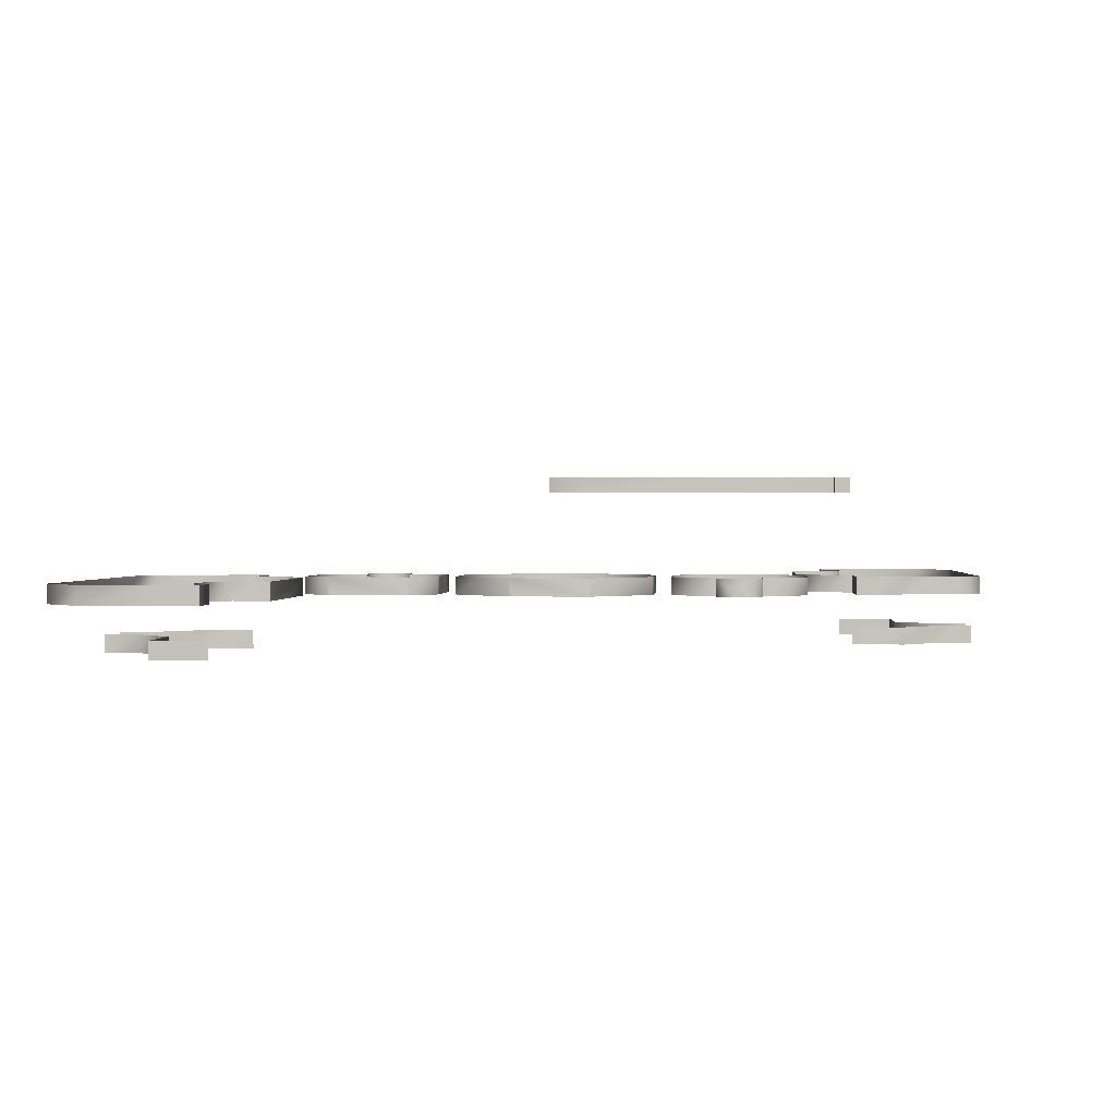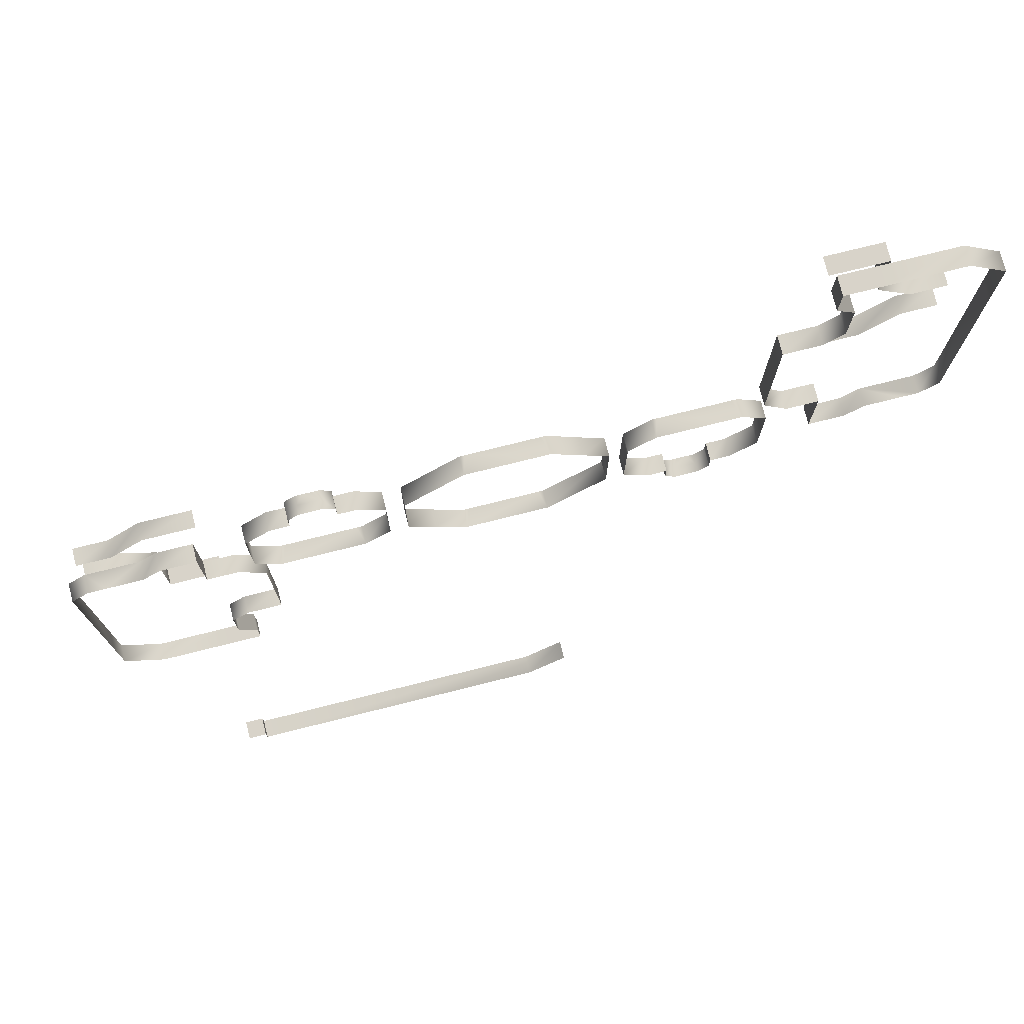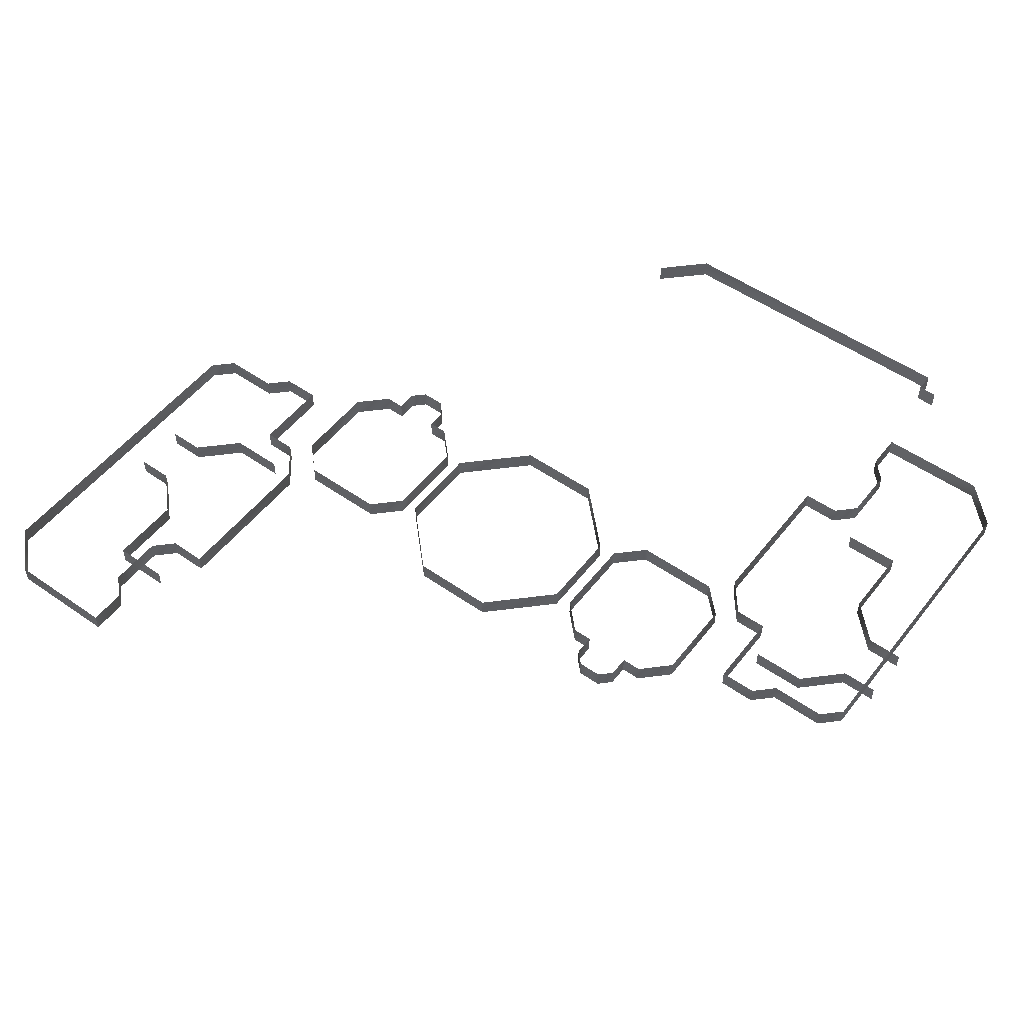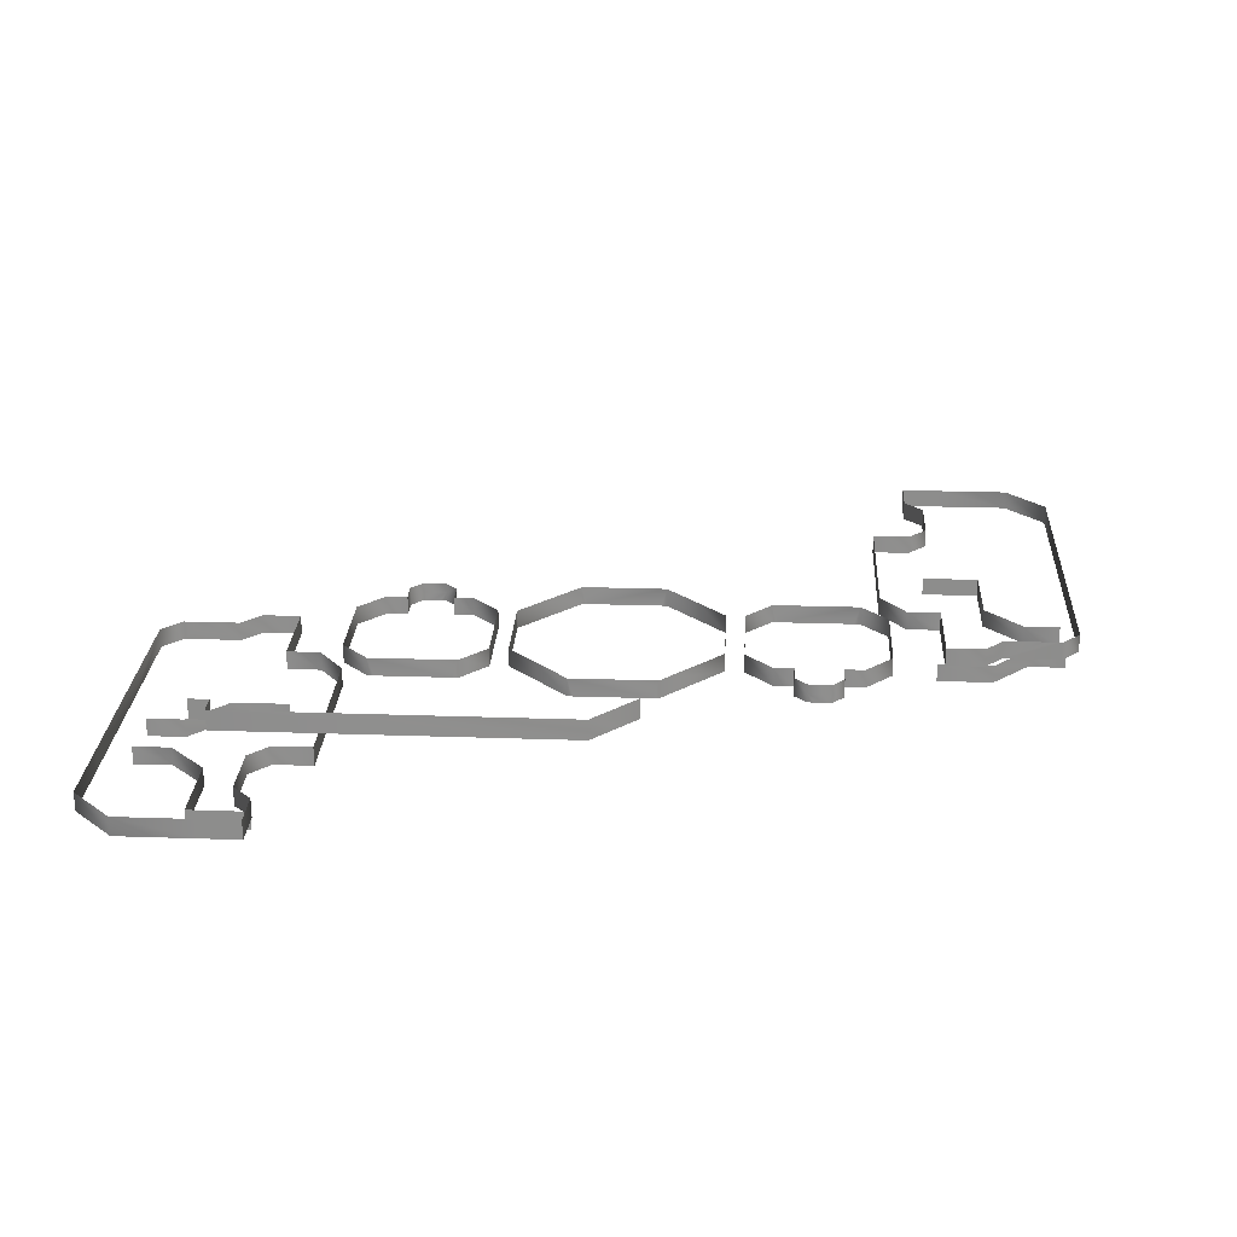
<metadata>
{"format":"obj","ext":"obj","renderer":"f3d","projection":"perspective","resolution":1024,"background":"white","views":[{"elev":0.9,"azim":4.4,"up":"+Y"},{"elev":75.8,"azim":166.0,"up":"+Z"},{"elev":52.2,"azim":37.0,"up":"+Y"},{"elev":25.1,"azim":-176.8,"up":"+Y"}]}
</metadata>
<code>
g VIFS007
v 200.1 -4.779 -43.61
v 200.1 -7.168 -29.27
v 200.1 -7.168 -43.61
v 200.1 -4.779 -53.16
v 200.1 -4.779 -11.95
v 200.1 -7.168 -53.16
v 200.1 -7.168 -22.1
v 200.1 -7.168 -11.95
v 197.7 -7.168 -9.557
v 197.7 -4.779 -9.557
v 200.1 -11.95 -29.27
v 195.3 -14.34 -29.27
v 195.3 -11.95 -29.27
v 200.1 -14.34 -29.27
v 200.1 -11.95 -22.1
v 195.3 -14.34 -22.1
v 200.1 -14.34 -22.1
v 195.3 -11.95 -22.1
v 195.3 -4.779 -9.557
v 190.5 -7.168 -9.557
v 190.5 -4.779 -9.557
v 195 -7.168 -58.24
v 195 -4.779 -58.24
v 190.5 -11.95 -34.05
v 190.5 -14.34 -34.05
v 190.5 -11.95 -43.9
v 190.5 -14.34 -43.9
v 190.5 -14.34 -17.32
v 190.5 -11.95 -17.32
v 188.2 -7.168 -7.168
v 188.2 -4.779 -7.168
v 185.5 -7.168 -58.24
v 183.1 -7.168 -58.24
v 185.5 -4.779 -58.24
v 183.1 -4.779 -58.24
v 180.7 -7.168 -58.24
v 180.7 -4.779 -58.24
v 183.4 -14.34 -17.32
v 183.4 -11.95 -17.32
v 183.4 -7.168 -7.168
v 183.4 -4.779 -7.168
v 183.4 -7.168 -17.32
v 183.4 -4.779 -17.32
v 185.5 9.557 -58.24
v 183.1 7.168 -58.24
v 183.1 9.557 -58.24
v 185.5 7.168 -58.24
v 183.1 9.557 -60.63
v 183.1 7.168 -60.63
v 183.1 -7.168 -51.07
v 183.1 -7.168 -48.68
v 183.1 -4.779 -51.07
v 183.1 -4.779 -48.68
v 183.1 -7.168 -43.9
v 183.1 -4.779 -43.9
v 183.1 -14.34 -43.9
v 183.1 -11.95 -43.9
v 180.7 -7.168 -53.46
v 180.7 -4.779 -53.46
v 180.7 -7.168 -41.51
v 180.7 -4.779 -41.51
v 179.2 -7.168 -17.32
v 179.2 -4.779 -17.32
v 176.8 -4.779 -4.032
v 176.8 -7.168 -4.032
v 176.8 -4.779 -15.08
v 176.8 -7.168 -15.08
v 175.9 -7.168 -41.51
v 175.9 -4.779 -41.51
v 175.9 -7.168 -31.06
v 175.9 -4.779 -21.5
v 175.9 -7.168 -21.5
v 173.4 -7.168 -18.52
v 173.4 -4.779 -18.52
v 173.4 -4.779 -0.5973
v 173.4 -7.168 -0.5973
v 172.6 -7.168 -18.52
v 163.1 -7.168 -18.52
v 162.3 -4.779 -18.52
v 162.3 -7.168 -18.52
v 170.8 -4.779 -0.5973
v 170.8 -7.168 -0.5973
v 170.8 -7.168 0
v 170.8 -4.779 0
v 170.8 -7.168 2.091
v 170.8 -4.779 2.091
v 169.3 -5.973 3.584
v 169.3 -4.779 3.584
v 169.3 -7.168 3.584
v 166.4 -5.973 3.584
v 168.4 -7.168 3.584
v 167.3 -7.168 3.584
v 166.4 -7.168 3.584
v 166.4 -4.779 3.584
v 164.9 -4.779 -0.5973
v 164.9 -7.168 0
v 164.9 -4.779 0
v 164.9 -7.168 -0.5973
v 164.9 -7.168 2.091
v 164.9 -4.779 2.091
v 162.3 -4.779 -0.5973
v 162.3 -7.168 -0.5973
v 158.9 -7.168 -15.08
v 158.9 -4.779 -15.08
v 158.9 -7.168 -14.34
v 158.9 -4.779 -13.14
v 158.9 -7.168 -13.14
v 158.9 -7.168 -5.973
v 158.9 -4.779 -5.973
v 158.9 -7.168 -4.779
v 158.9 -4.779 -4.032
v 158.9 -7.168 -4.032
v 156.5 -4.779 -15.01
v 156.5 -4.779 -13.14
v 156.5 -7.168 -13.14
v 156.5 -7.168 -14.34
v 156.5 -7.168 -5.973
v 156.5 -4.779 -5.973
v 156.5 -7.168 -15.01
v 156.5 -7.168 -4.779
v 156.5 -7.168 -4.107
v 156.5 -4.779 -4.107
v 153 -7.168 -18.52
v 153 -4.779 -18.52
v 148.8 -7.168 -22.7
v 148.8 -4.779 -22.7
v 148.8 -7.168 3.584
v 148.8 -4.779 3.584
v 148.1 -7.168 -22.7
v 138.6 -7.168 -22.7
v 137.9 -4.779 -22.7
v 137.9 -7.168 -22.7
v 148.1 -7.168 3.584
v 137.9 -4.779 3.584
v 138.6 -7.168 3.584
v 137.9 -7.168 3.584
v 143.7 7.168 -60.63
v 143.7 9.557 -60.63
v 138.6 7.168 -55.55
v 138.6 9.557 -55.55
v 133.7 -7.168 -0.5973
v 133.7 -4.779 -0.5973
v 130.2 -7.168 -4.107
v 130.2 -4.779 -4.107
v 130.2 -7.168 -15.01
v 130.2 -4.779 -15.01
v 130.2 -7.168 -14.34
v 130.2 -7.168 -4.779
v 127.8 -4.779 -15.08
v 127.8 -4.779 -13.14
v 127.8 -7.168 -13.14
v 127.8 -7.168 -14.34
v 127.8 -7.168 -5.973
v 127.8 -4.779 -5.973
v 127.8 -7.168 -15.08
v 127.8 -7.168 -4.779
v 127.8 -7.168 -4.032
v 127.8 -4.779 -4.032
v 124.4 -7.168 -18.52
v 124.4 -4.779 -18.52
v 124.4 -7.168 -0.5973
v 124.4 -4.779 -0.5973
v 123.6 -7.168 -0.5973
v 113.3 -4.779 -0.5973
v 114.1 -7.168 -0.5973
v 113.3 -7.168 -0.5973
v 121.9 -4.779 -19.11
v 121.9 -7.168 -19.11
v 121.9 -4.779 -21.21
v 121.9 -7.168 -21.21
v 121.9 -7.168 -18.52
v 121.9 -4.779 -18.52
v 120.4 -5.973 -22.7
v 120.4 -4.779 -22.7
v 120.4 -7.168 -22.7
v 118.3 -7.168 -22.7
v 117.4 -5.973 -22.7
v 119.5 -7.168 -22.7
v 117.4 -7.168 -22.7
v 117.4 -4.779 -22.7
v 115.9 -4.779 -21.21
v 115.9 -7.168 -21.21
v 115.9 -7.168 -19.11
v 115.9 -4.779 -19.11
v 115.9 -7.168 -18.52
v 115.9 -4.779 -18.52
v 113.3 -7.168 -18.52
v 113.3 -4.779 -18.52
v 110.8 -4.779 2.389
v 110.8 -7.168 11.95
v 110.8 -7.168 2.389
v 110.8 -7.168 22.4
v 110.8 -4.779 22.4
v 109.9 -7.168 -15.08
v 109.9 -4.779 -15.08
v 109.9 -7.168 -4.032
v 109.9 -4.779 -4.032
v 107.5 -7.168 -1.792
v 107.5 -4.779 -1.792
v 106 -4.779 22.4
v 106 -7.168 22.4
v 106 -4.779 39.13
v 106 -7.168 39.13
v 106 -4.779 34.35
v 106 -7.168 34.35
v 103.6 -4.779 24.79
v 103.6 -7.168 24.79
v 103.6 -7.168 29.57
v 103.6 -4.779 29.57
v 103.6 -7.168 31.96
v 103.6 -4.779 31.96
v 103.6 -7.168 39.13
v 103.6 -4.779 39.13
v 101.2 -7.168 39.13
v 101.2 -4.779 39.13
v 91.69 -7.168 39.13
v 91.69 -4.779 39.13
v 103.3 -4.779 -11.95
v 103.3 -7.168 -1.792
v 103.3 -7.168 -11.95
v 103.3 -4.779 -1.792
v 98.56 -7.168 -11.95
v 98.56 -4.779 -11.95
v 96.17 -7.168 -9.557
v 96.17 -4.779 -9.557
v 103.3 -11.95 -1.792
v 96.17 -14.34 -1.792
v 96.17 -11.95 -1.792
v 103.3 -14.34 -1.792
v 96.17 -14.34 14.93
v 96.17 -14.34 24.79
v 96.17 -11.95 14.93
v 96.17 -11.95 24.79
v 103.6 -11.95 24.79
v 103.6 -14.34 24.79
v 91.39 -4.779 -9.557
v 89 -4.779 -9.557
v 89 -7.168 -9.557
v 91.39 -14.34 2.987
v 91.39 -11.95 2.987
v 91.39 -11.95 10.15
v 91.39 -14.34 10.15
v 86.61 -7.168 -7.168
v 86.61 -4.779 -7.168
v 86.61 -7.168 10.15
v 86.61 -4.779 24.49
v 86.61 -7.168 24.49
v 86.61 -7.168 2.987
v 86.61 -7.168 34.05
v 86.61 -4.779 34.05
v 86.61 -14.34 2.987
v 86.61 -11.95 2.987
v 86.61 -14.34 10.15
v 86.61 -11.95 10.15
v 200.1 -4.779 -11.95
v 200.1 -7.168 -11.95
v 197.7 -7.168 -9.557
v 197.7 -4.779 -9.557
v 200.1 -4.779 -53.16
v 200.1 -7.168 -53.16
v 195.3 -14.34 -29.27
v 190.5 -14.34 -34.05
v 195.3 -11.95 -29.27
v 190.5 -11.95 -34.05
v 195.3 -11.95 -22.1
v 195.3 -14.34 -22.1
v 190.5 -4.779 -9.557
v 190.5 -7.168 -9.557
v 195 -4.779 -58.24
v 195 -7.168 -58.24
v 190.5 -11.95 -17.32
v 190.5 -14.34 -17.32
v 188.2 -4.779 -7.168
v 188.2 -7.168 -7.168
v 183.4 -7.168 -7.168
v 183.4 -4.779 -7.168
v 183.1 9.557 -58.24
v 183.1 7.168 -58.24
v 190.5 -11.95 -43.9
v 190.5 -14.34 -43.9
v 180.7 -7.168 -58.24
v 180.7 -4.779 -58.24
v 180.7 -4.779 -53.46
v 180.7 -7.168 -53.46
v 183.1 -4.779 -51.07
v 183.1 -7.168 -51.07
v 183.1 -7.168 -43.9
v 183.1 -4.779 -43.9
v 183.4 -4.779 -17.32
v 183.4 -7.168 -17.32
v 180.7 -4.779 -41.51
v 180.7 -7.168 -41.51
v 175.9 -4.779 -41.51
v 175.9 -7.168 -41.51
v 179.2 -4.779 -17.32
v 175.9 -7.168 -21.5
v 179.2 -7.168 -17.32
v 175.9 -4.779 -21.5
v 176.8 -7.168 -15.08
v 176.8 -4.779 -15.08
v 176.8 -4.779 -4.032
v 176.8 -7.168 -4.032
v 173.4 -4.779 -18.52
v 173.4 -7.168 -18.52
v 173.4 -4.779 -0.5973
v 173.4 -7.168 -0.5973
v 170.8 -4.779 -0.5973
v 170.8 -7.168 -0.5973
v 169.3 -5.973 3.584
v 169.3 -4.779 3.584
v 169.3 -7.168 3.584
v 166.4 -5.973 3.584
v 166.4 -4.779 3.584
v 166.4 -7.168 3.584
v 164.9 -4.779 -0.5973
v 164.9 -7.168 -0.5973
v 162.3 -4.779 -18.52
v 162.3 -7.168 -18.52
v 158.9 -4.779 -15.08
v 158.9 -7.168 -15.08
v 158.9 -4.779 -4.032
v 158.9 -7.168 -4.032
v 162.3 -4.779 -0.5973
v 162.3 -7.168 -0.5973
v 156.5 -7.168 -15.01
v 156.5 -4.779 -15.01
v 156.5 -4.779 -4.107
v 156.5 -7.168 -4.107
v 148.8 -4.779 -22.7
v 148.8 -7.168 -22.7
v 148.8 -4.779 3.584
v 148.8 -7.168 3.584
v 183.1 7.168 -60.63
v 183.1 9.557 -60.63
v 143.7 9.557 -60.63
v 143.7 7.168 -60.63
v 137.9 -4.779 3.584
v 137.9 -7.168 3.584
v 137.9 -7.168 -22.7
v 137.9 -4.779 -22.7
v 130.2 -4.779 -15.01
v 130.2 -7.168 -15.01
v 130.2 -4.779 -4.107
v 130.2 -7.168 -4.107
v 127.8 -7.168 -15.08
v 127.8 -4.779 -15.08
v 127.8 -4.779 -4.032
v 127.8 -7.168 -4.032
v 124.4 -4.779 -0.5973
v 124.4 -7.168 -0.5973
v 124.4 -7.168 -18.52
v 121.9 -7.168 -18.52
v 124.4 -4.779 -18.52
v 121.9 -4.779 -18.52
v 120.4 -5.973 -22.7
v 120.4 -4.779 -22.7
v 120.4 -7.168 -22.7
v 117.4 -5.973 -22.7
v 117.4 -4.779 -22.7
v 117.4 -7.168 -22.7
v 115.9 -7.168 -18.52
v 115.9 -4.779 -18.52
v 113.3 -7.168 -18.52
v 113.3 -4.779 -18.52
v 109.9 -4.779 -15.08
v 109.9 -7.168 -15.08
v 109.9 -4.779 -4.032
v 109.9 -7.168 -4.032
v 113.3 -4.779 -0.5973
v 113.3 -7.168 -0.5973
v 110.8 -4.779 2.389
v 110.8 -7.168 2.389
v 110.8 -4.779 22.4
v 110.8 -7.168 22.4
v 106 -4.779 22.4
v 106 -7.168 22.4
v 103.6 -4.779 24.79
v 103.6 -7.168 24.79
v 106 -7.168 34.35
v 103.6 -7.168 31.96
v 106 -4.779 34.35
v 103.6 -4.779 31.96
v 106 -4.779 39.13
v 106 -7.168 39.13
v 107.5 -7.168 -1.792
v 103.3 -7.168 -1.792
v 107.5 -4.779 -1.792
v 103.3 -4.779 -1.792
v 103.3 -4.779 -11.95
v 103.3 -7.168 -11.95
v 98.56 -7.168 -11.95
v 98.56 -4.779 -11.95
v 96.17 -14.34 24.79
v 96.17 -11.95 24.79
v 96.17 -7.168 -9.557
v 96.17 -4.779 -9.557
v 96.17 -11.95 -1.792
v 96.17 -14.34 -1.792
v 96.17 -11.95 14.93
v 96.17 -14.34 14.93
v 89 -7.168 -9.557
v 89 -4.779 -9.557
v 86.61 -4.779 -7.168
v 86.61 -7.168 -7.168
v 91.39 -14.34 2.987
v 91.39 -11.95 2.987
v 91.39 -11.95 10.15
v 91.39 -14.34 10.15
v 91.69 -4.779 39.13
v 86.61 -7.168 34.05
v 91.69 -7.168 39.13
v 86.61 -4.779 34.05
g VIFS007_0
f -410 -411 -412
f -409 -410 -412
f -411 -408 -412
f -409 -407 -410
f -406 -408 -411
f -406 -405 -408
f -157 -404 -158
f -158 -404 -403
f -400 -401 -402
f -402 -401 -399
f -396 -397 -398
f -398 -397 -395
f -155 -156 -394
f -156 -393 -394
f -394 -393 -392
f -390 -391 -154
f -154 -391 -153
f -387 -388 -389
f -386 -388 -387
f -150 -151 -152
f -149 -151 -150
f -147 -385 -148
f -148 -385 -384
f -145 -383 -146
f -146 -383 -382
f -379 -380 -381
f -378 -380 -379
f -144 -379 -381
f -378 -377 -380
f -144 -381 -143
f -376 -377 -378
f -141 -375 -142
f -142 -375 -374
f -139 -373 -140
f -140 -373 -372
f -370 -138 -371
f -137 -138 -370
f -367 -368 -369
f -369 -368 -366
f -365 -135 -136
f -364 -135 -365
f -361 -362 -363
f -360 -362 -361
f -360 -359 -362
f -358 -359 -360
f -356 -357 -134
f -134 -357 -133
f -131 -355 -132
f -354 -355 -131
f -128 -129 -130
f -127 -129 -128
f -125 -353 -126
f -352 -353 -125
f -123 -351 -124
f -124 -351 -350
f -347 -348 -349
f -346 -348 -347
f -344 -345 -122
f -122 -345 -121
f -119 -120 -343
f -120 -342 -343
f -343 -342 -341
f -116 -117 -118
f -118 -117 -115
f -113 -340 -114
f -339 -340 -113
f -112 -337 -338
f -111 -337 -112
f -109 -110 -336
f -336 -110 -335
f -110 -334 -335
f -335 -334 -333
f -108 -331 -332
f -107 -331 -108
f -105 -330 -106
f -106 -330 -329
f -330 -328 -329
f -329 -328 -327
f -327 -328 -326
f -325 -327 -326
f -326 -328 -324
f -322 -323 -104
f -321 -323 -322
f -323 -103 -104
f -102 -322 -104
f -321 -320 -323
f -319 -103 -323
f -316 -317 -318
f -318 -317 -315
f -316 -314 -317
f -313 -314 -316
f -313 -99 -314
f -101 -99 -313
f -100 -101 -313
f -98 -311 -312
f -97 -311 -98
f -309 -310 -96
f -96 -310 -95
f -94 -307 -308
f -307 -306 -308
f -305 -306 -307
f -304 -305 -307
f -93 -94 -308
f -304 -303 -305
f -302 -303 -304
f -302 -301 -303
f -90 -91 -92
f -89 -91 -90
f -298 -299 -300
f -297 -298 -300
f -296 -299 -298
f -296 -295 -299
f -294 -297 -300
f -293 -295 -296
f -293 -292 -295
f -292 -291 -295
f -87 -290 -88
f -289 -290 -87
f -289 -288 -290
f -287 -288 -289
f -85 -286 -86
f -86 -286 -285
f -83 -84 -284
f -284 -84 -283
f -84 -282 -283
f -283 -282 -281
f -81 -280 -82
f -82 -280 -279
f -280 -278 -279
f -279 -278 -277
f -79 -276 -80
f -275 -276 -79
f -273 -274 -78
f -78 -274 -77
f -75 -272 -76
f -76 -272 -271
f -272 -270 -271
f -271 -270 -269
f -73 -268 -74
f -267 -268 -73
f -71 -72 -266
f -266 -72 -265
f -72 -70 -265
f -265 -70 -69
f -262 -263 -264
f -261 -262 -264
f -260 -263 -262
f -260 -259 -263
f -258 -261 -264
f -257 -259 -260
f -257 -256 -259
f -256 -255 -259
f -67 -254 -68
f -253 -254 -67
f -65 -252 -66
f -66 -252 -251
f -63 -250 -64
f -64 -250 -249
f -250 -248 -249
f -249 -248 -247
f -244 -245 -246
f -243 -245 -244
f -245 -242 -246
f -246 -242 -241
f -244 -238 -243
f -240 -238 -244
f -239 -240 -244
f -60 -61 -62
f -59 -61 -60
f -236 -237 -58
f -58 -237 -235
f -57 -236 -58
f -56 -58 -235
f -236 -234 -237
f -57 -233 -236
f -54 -232 -55
f -232 -231 -55
f -55 -231 -53
f -232 -230 -231
f -229 -230 -232
f -229 -228 -230
f -227 -228 -229
f -51 -226 -52
f -225 -226 -51
f -222 -223 -224
f -223 -221 -224
f -224 -221 -220
f -49 -219 -50
f -218 -219 -49
f -216 -217 -48
f -48 -217 -47
f -44 -45 -46
f -43 -45 -44
f -214 -215 -42
f -42 -215 -41
f -40 -212 -213
f -39 -212 -40
f -209 -210 -211
f -208 -210 -209
f -38 -206 -207
f -37 -206 -38
f -35 -205 -36
f -36 -205 -204
f -205 -203 -204
f -204 -203 -202
f -32 -33 -34
f -31 -33 -32
f -199 -200 -201
f -201 -200 -30
f -199 -198 -200
f -29 -201 -30
f -197 -198 -199
f -197 -196 -198
f -193 -194 -195
f -195 -194 -192
f -26 -27 -28
f -25 -27 -26
f -190 -191 -24
f -24 -191 -23
f -21 -189 -22
f -188 -189 -21
f -185 -186 -187
f -187 -186 -184
f -181 -182 -183
f -180 -182 -181
f -178 -20 -179
f -179 -20 -19
f -17 -177 -18
f -177 -176 -18
f -18 -176 -175
f -173 -174 -16
f -16 -174 -15
f -14 -171 -172
f -13 -171 -14
f -11 -170 -12
f -169 -170 -11
f -167 -168 -10
f -167 -166 -168
f -10 -168 -165
f -164 -166 -167
f -9 -10 -165
f -163 -164 -167
f -7 -162 -8
f -161 -162 -7
f -5 -160 -6
f -6 -160 -159
f -2 -3 -4
f -4 -3 -1

</code>
